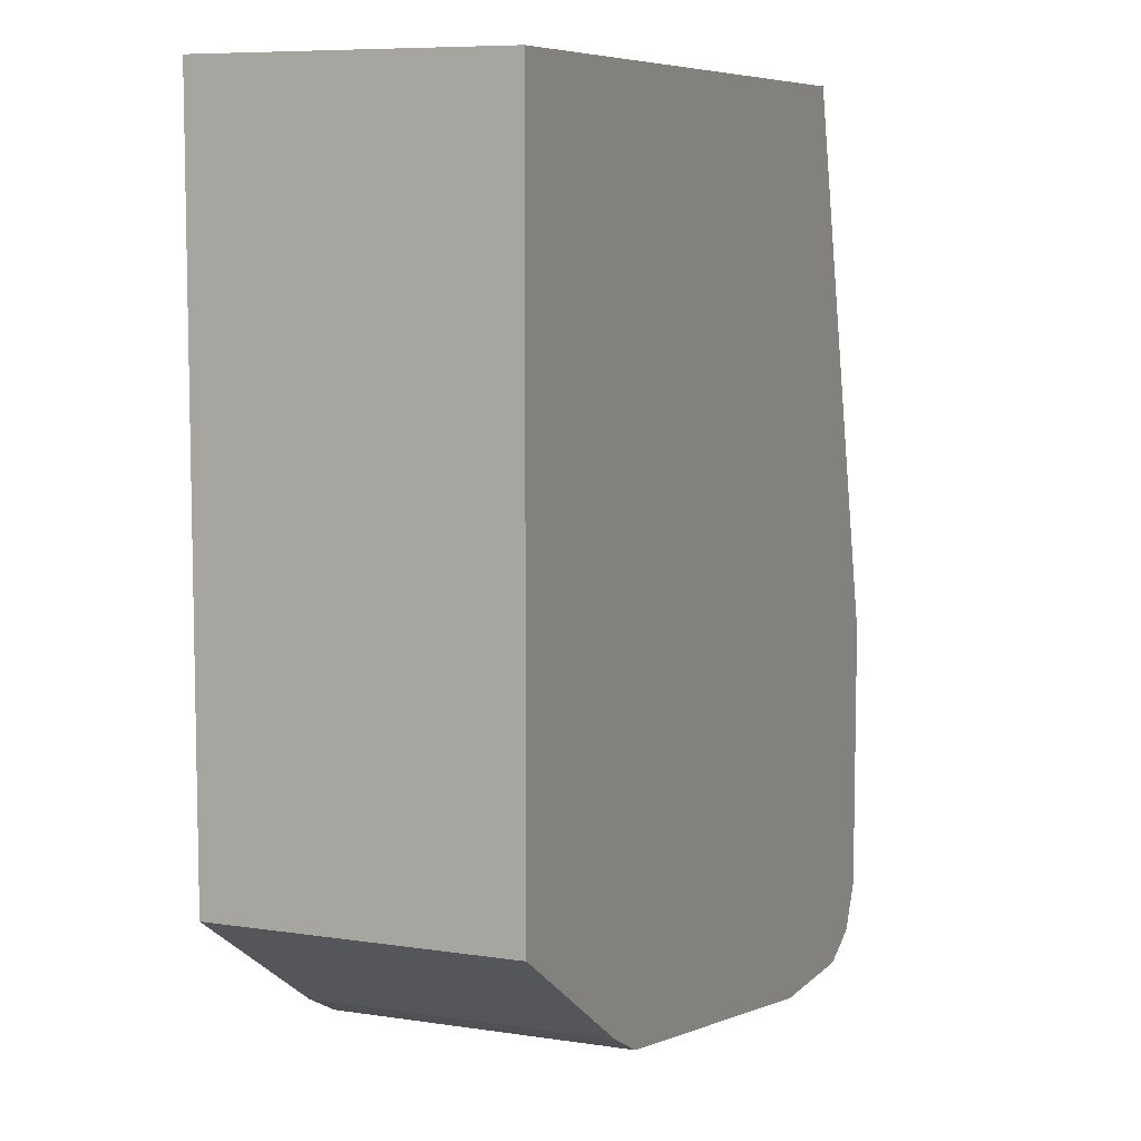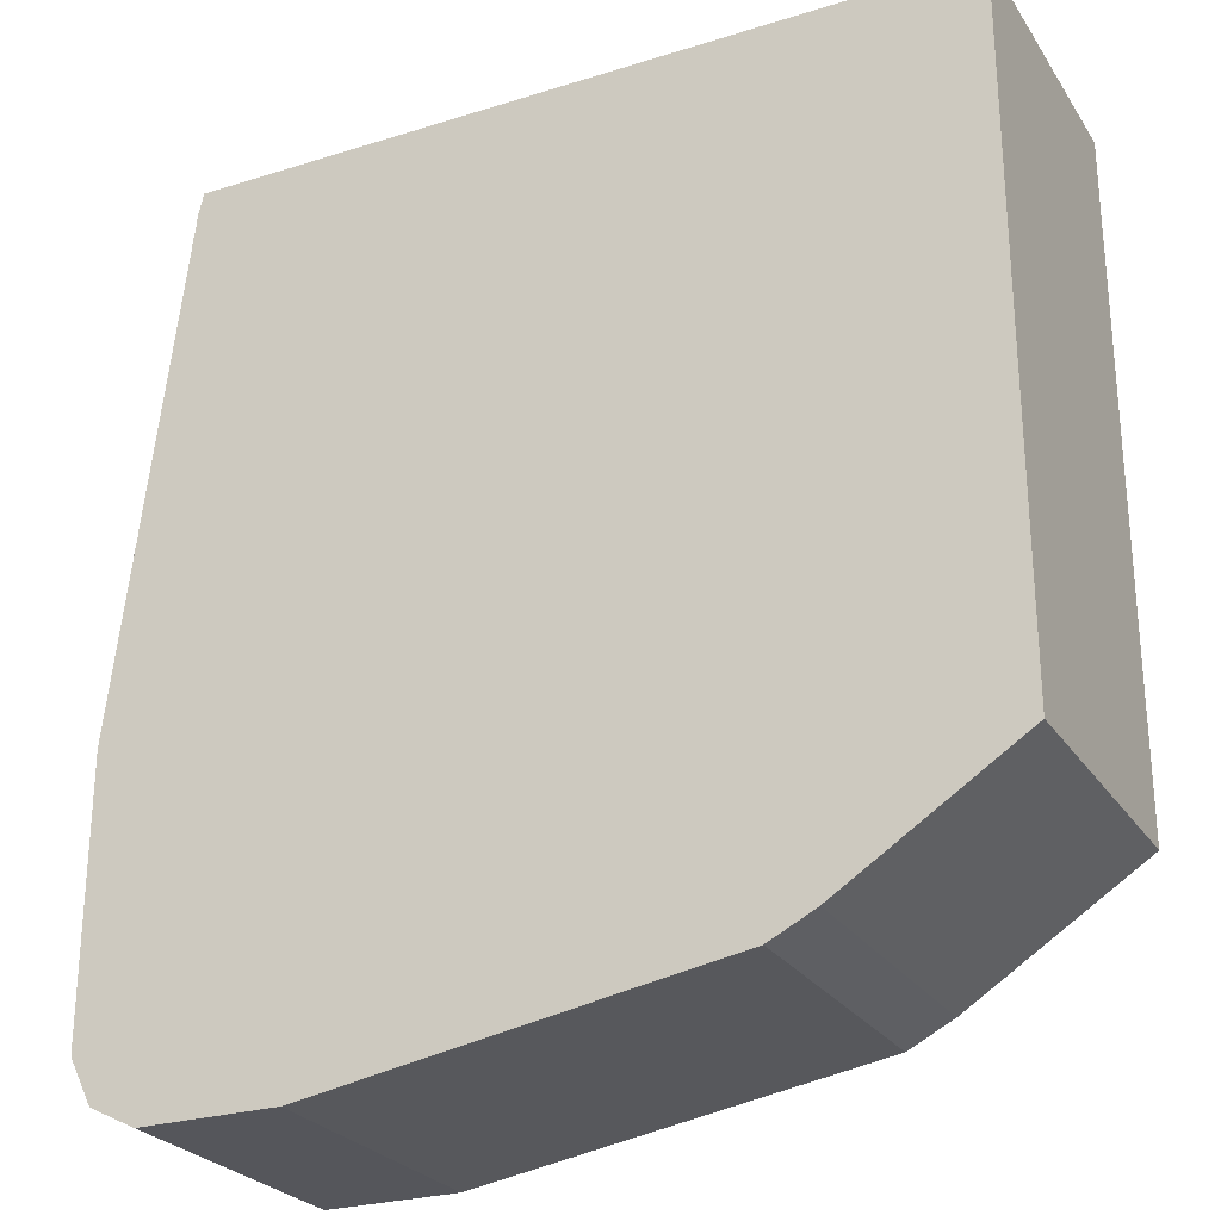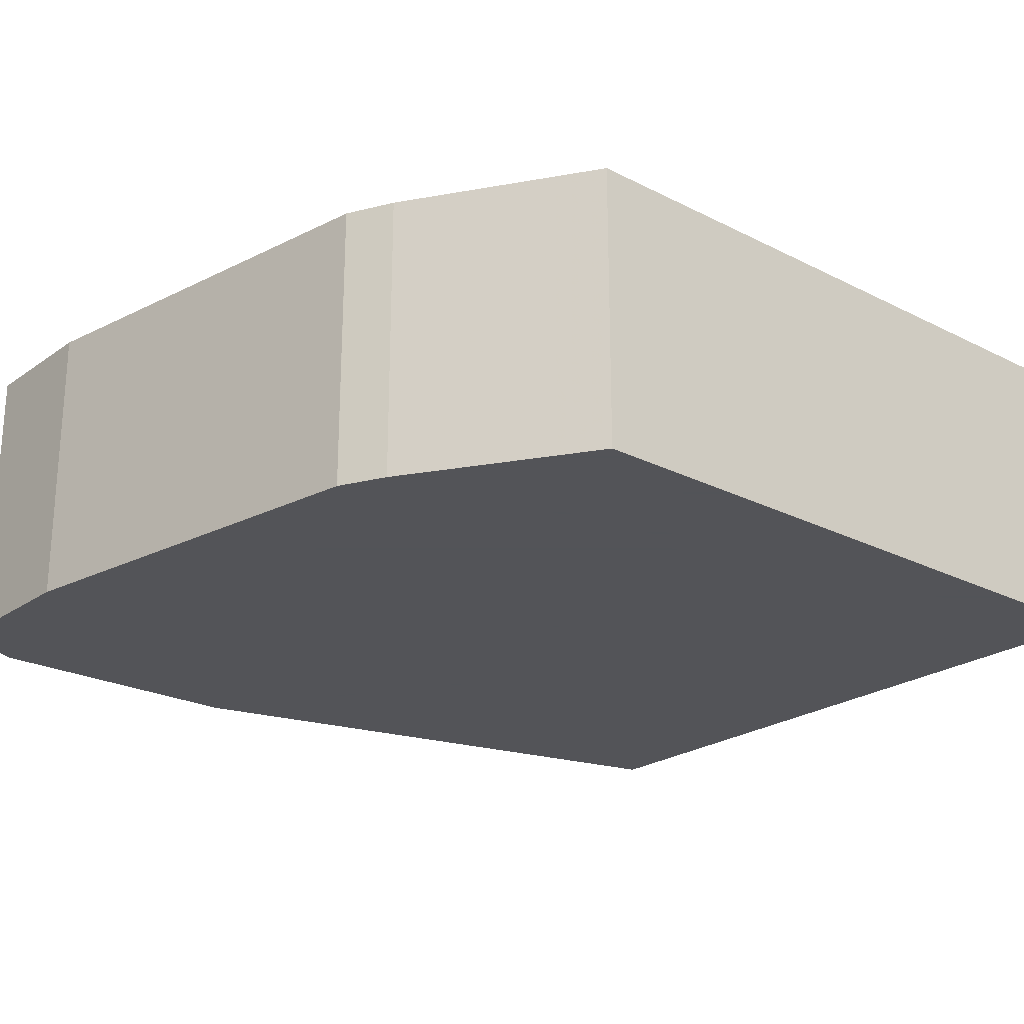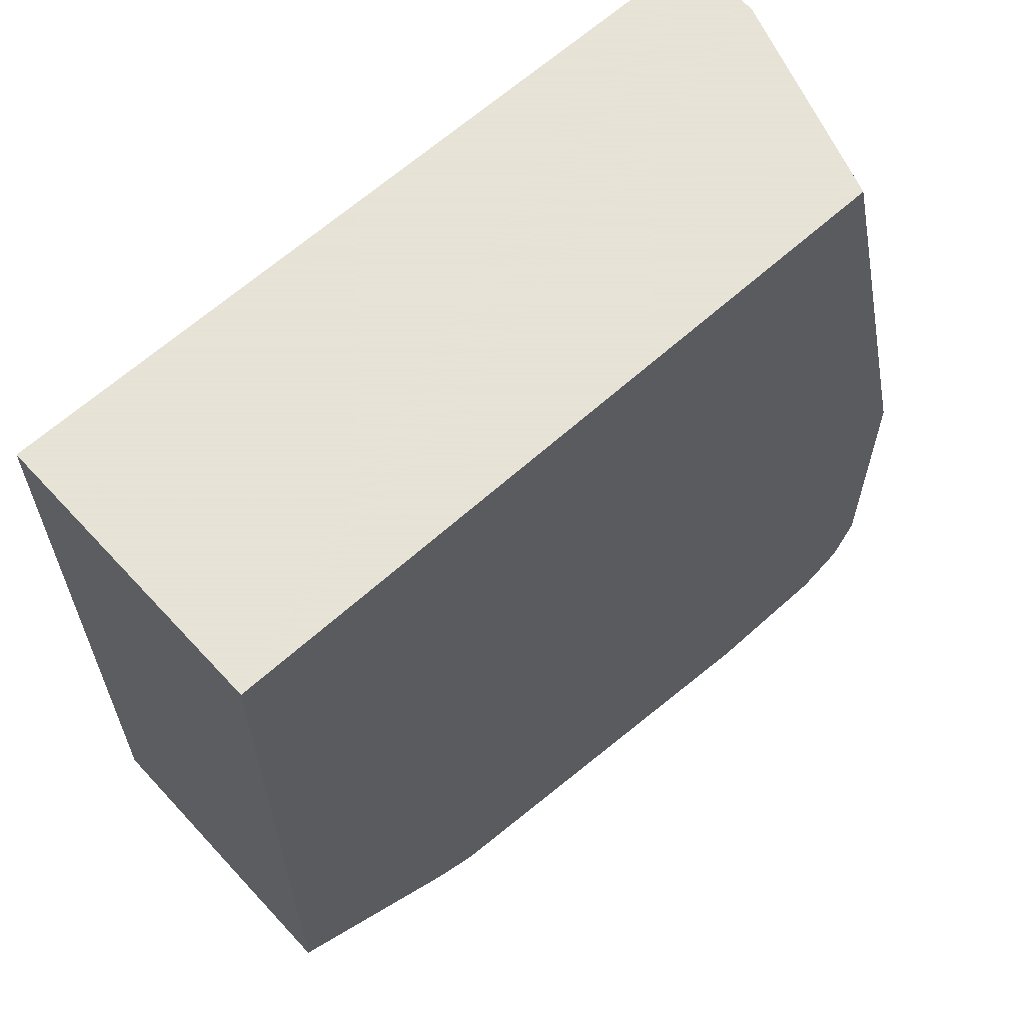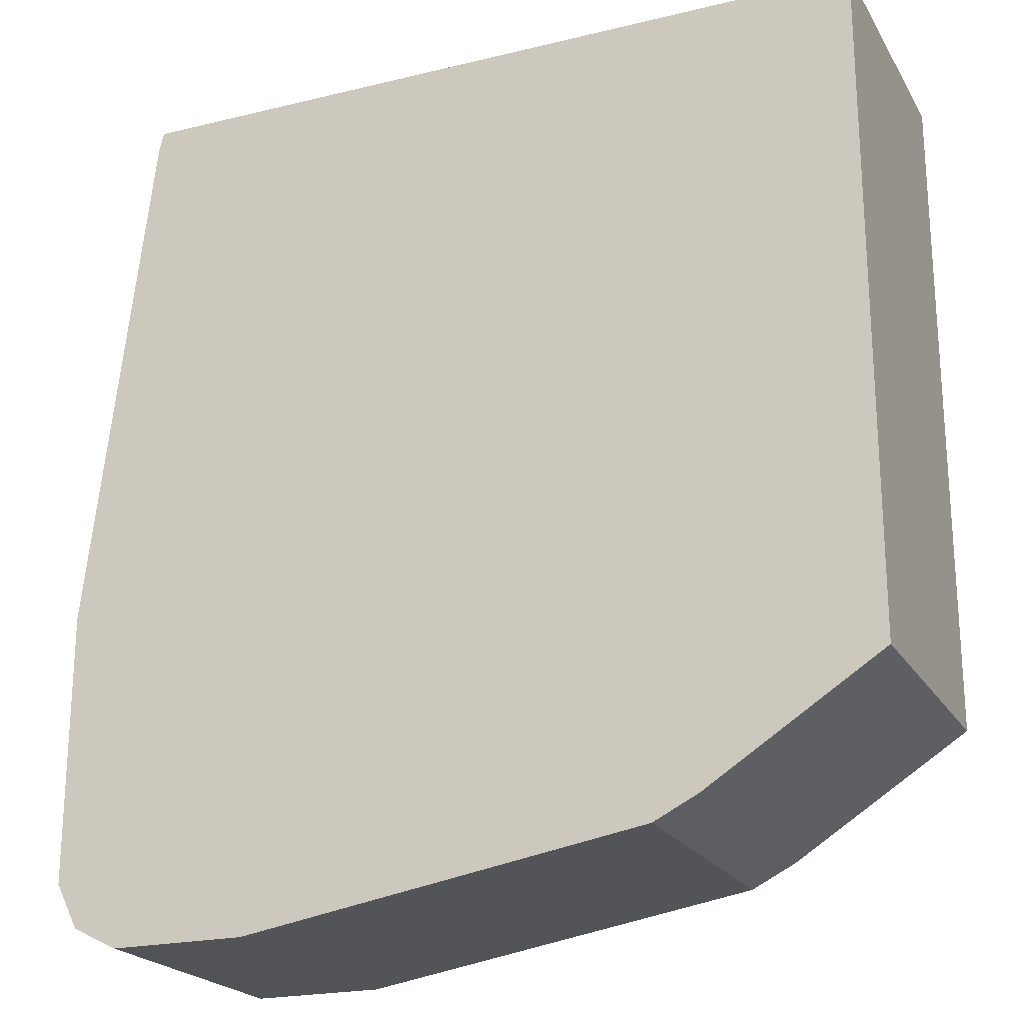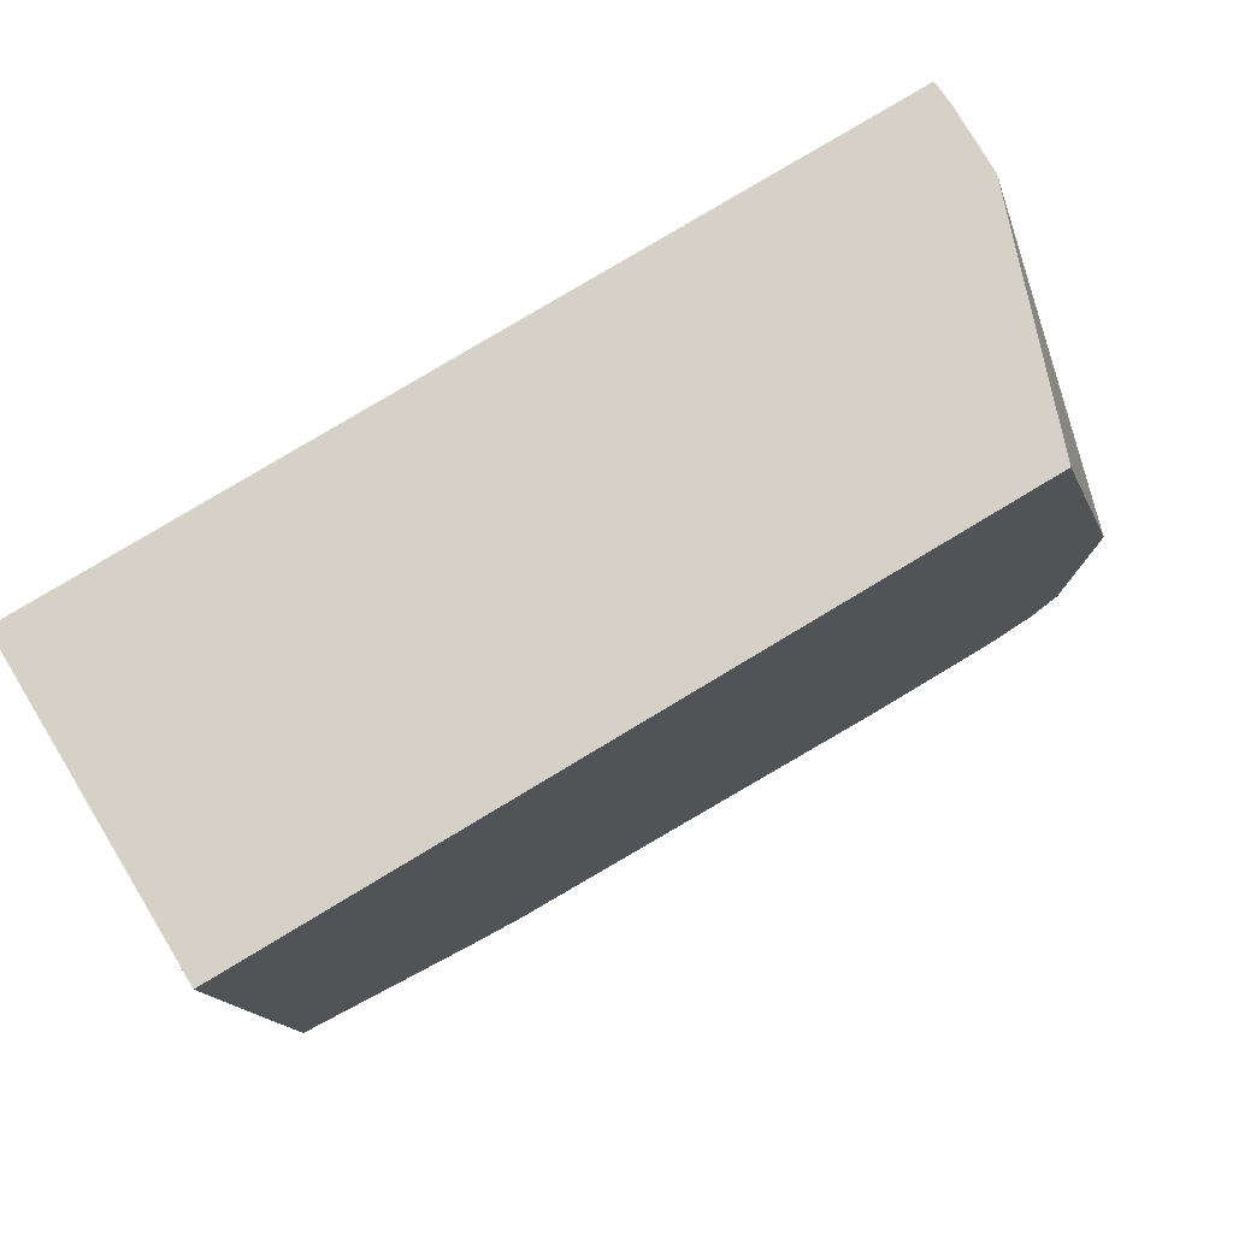
<metadata>
{"format":"obj","ext":"obj","renderer":"f3d","projection":"perspective","resolution":1024,"background":"white","views":[{"elev":7.7,"azim":113.4,"up":"+Y"},{"elev":-26.2,"azim":26.2,"up":"+Y"},{"elev":-23.4,"azim":49.5,"up":"+Z"},{"elev":62.8,"azim":137.5,"up":"+Y"},{"elev":-21.7,"azim":23.1,"up":"+Y"},{"elev":79.3,"azim":149.0,"up":"+Y"}]}
</metadata>
<code>
v -0.1505 -0.01808 0.2141
v -0.3506 -0.01808 0.2141
v -0.1505 -0.01808 0.2966
v -0.1505 -0.2142 0.2141
v -0.3708 -0.01808 0.2734
v -0.3895 -0.1753 0.2141
v -0.3703 -0.01808 0.2966
v -0.1505 -0.2142 0.2966
v -0.2013 -0.2467 0.2141
v -0.3717 -0.02391 0.2966
v -0.3708 -0.01808 0.2907
v -0.3895 -0.1753 0.2966
v -0.3895 -0.2532 0.2141
v -0.2013 -0.2467 0.2966
v -0.2142 -0.2531 0.2141
v -0.3895 -0.2532 0.2966
v -0.383 -0.2662 0.2141
v -0.2143 -0.2532 0.2966
v -0.2143 -0.2532 0.2141
v -0.383 -0.2662 0.2966
v -0.3704 -0.2725 0.2141
v -0.3745 -0.2705 0.2966
v -0.3311 -0.2727 0.2966
v -0.3311 -0.2727 0.2141
v -0.3701 -0.2727 0.2141
v -0.3701 -0.2727 0.2966
f 3 14 8
f 7 11 10
f 23 25 24
f 4 8 14
f 4 14 9
f 5 10 11
f 5 6 10
f 6 12 10
f 6 13 16
f 6 16 12
f 9 14 15
f 17 22 20
f 13 20 16
f 14 18 15
f 15 18 19
f 17 21 22
f 18 23 24
f 18 24 19
f 21 25 22
f 22 25 26
f 23 26 25
f 3 18 14
f 13 17 20
f 3 23 18
f 3 16 20
f 3 22 26
f 3 26 23
f 1 5 11
f 1 11 7
f 1 7 3
f 1 3 8
f 1 8 4
f 1 4 9
f 1 9 15
f 1 15 19
f 1 19 24
f 1 2 5
f 1 25 21
f 1 21 17
f 1 17 13
f 1 13 6
f 1 6 2
f 2 6 5
f 3 7 10
f 3 10 12
f 3 12 16
f 3 20 22
f 1 24 25

</code>
